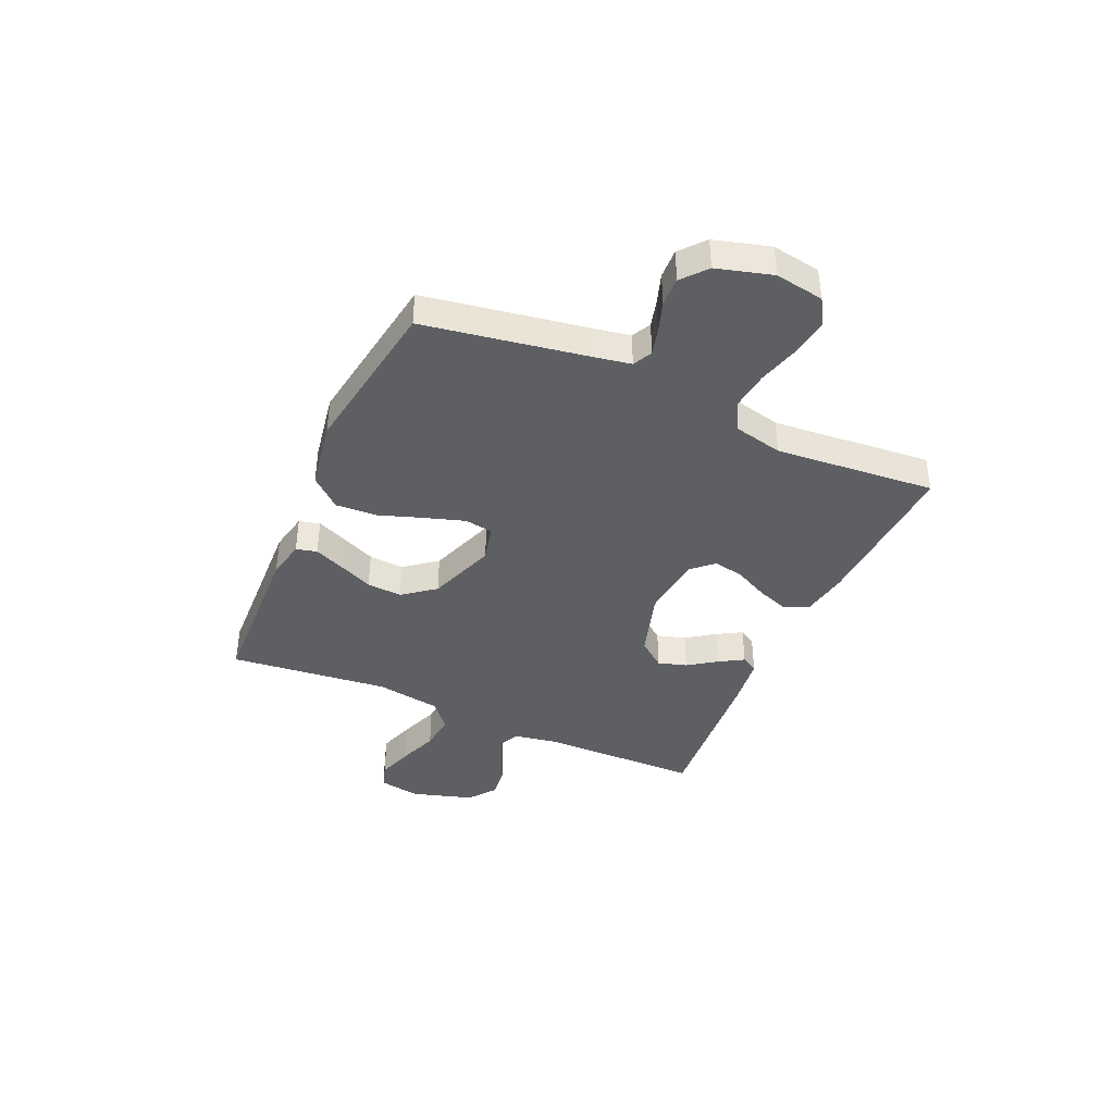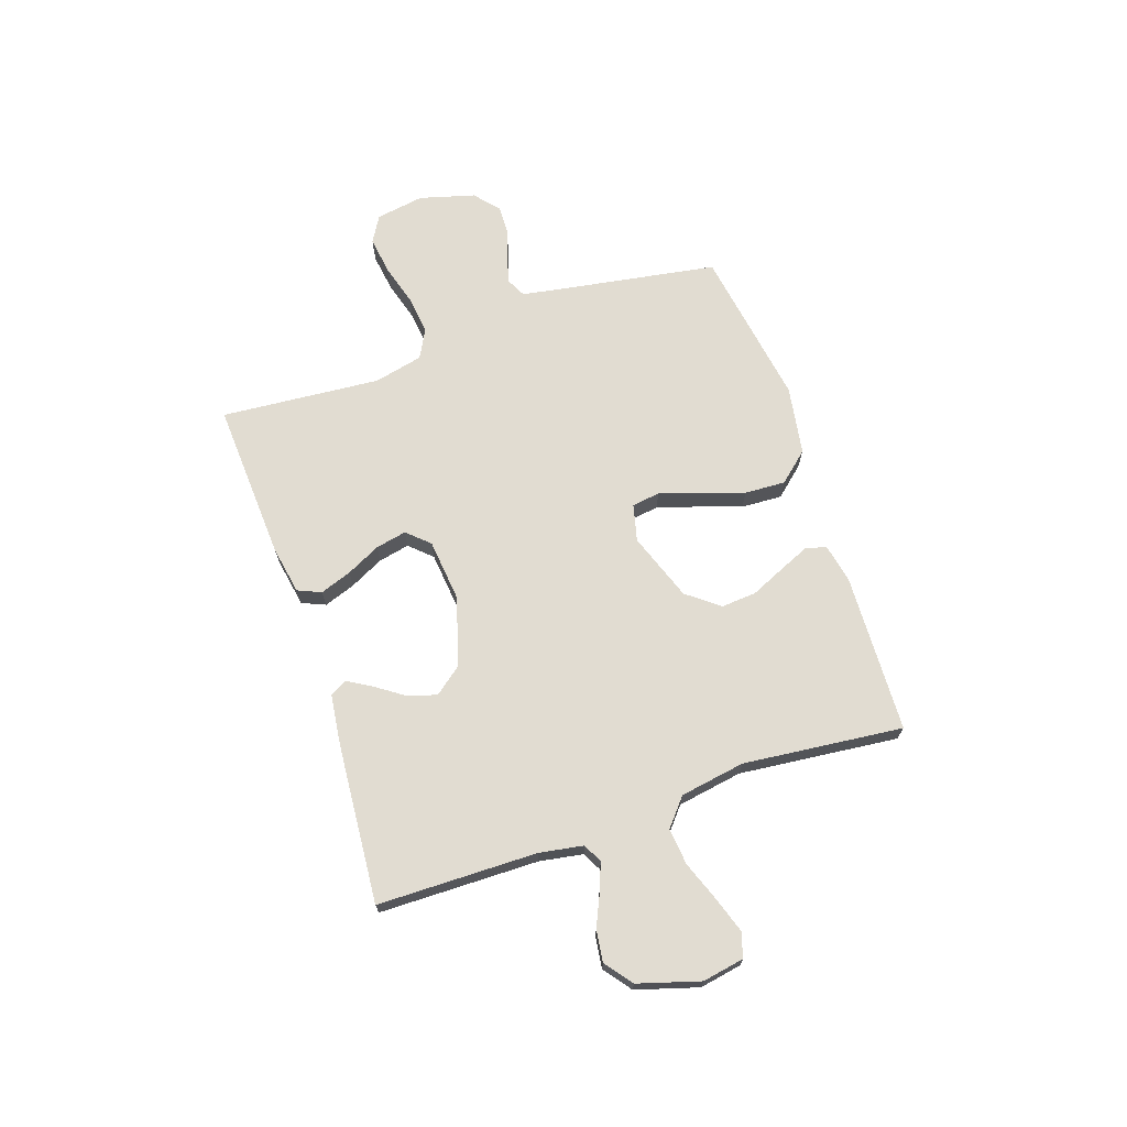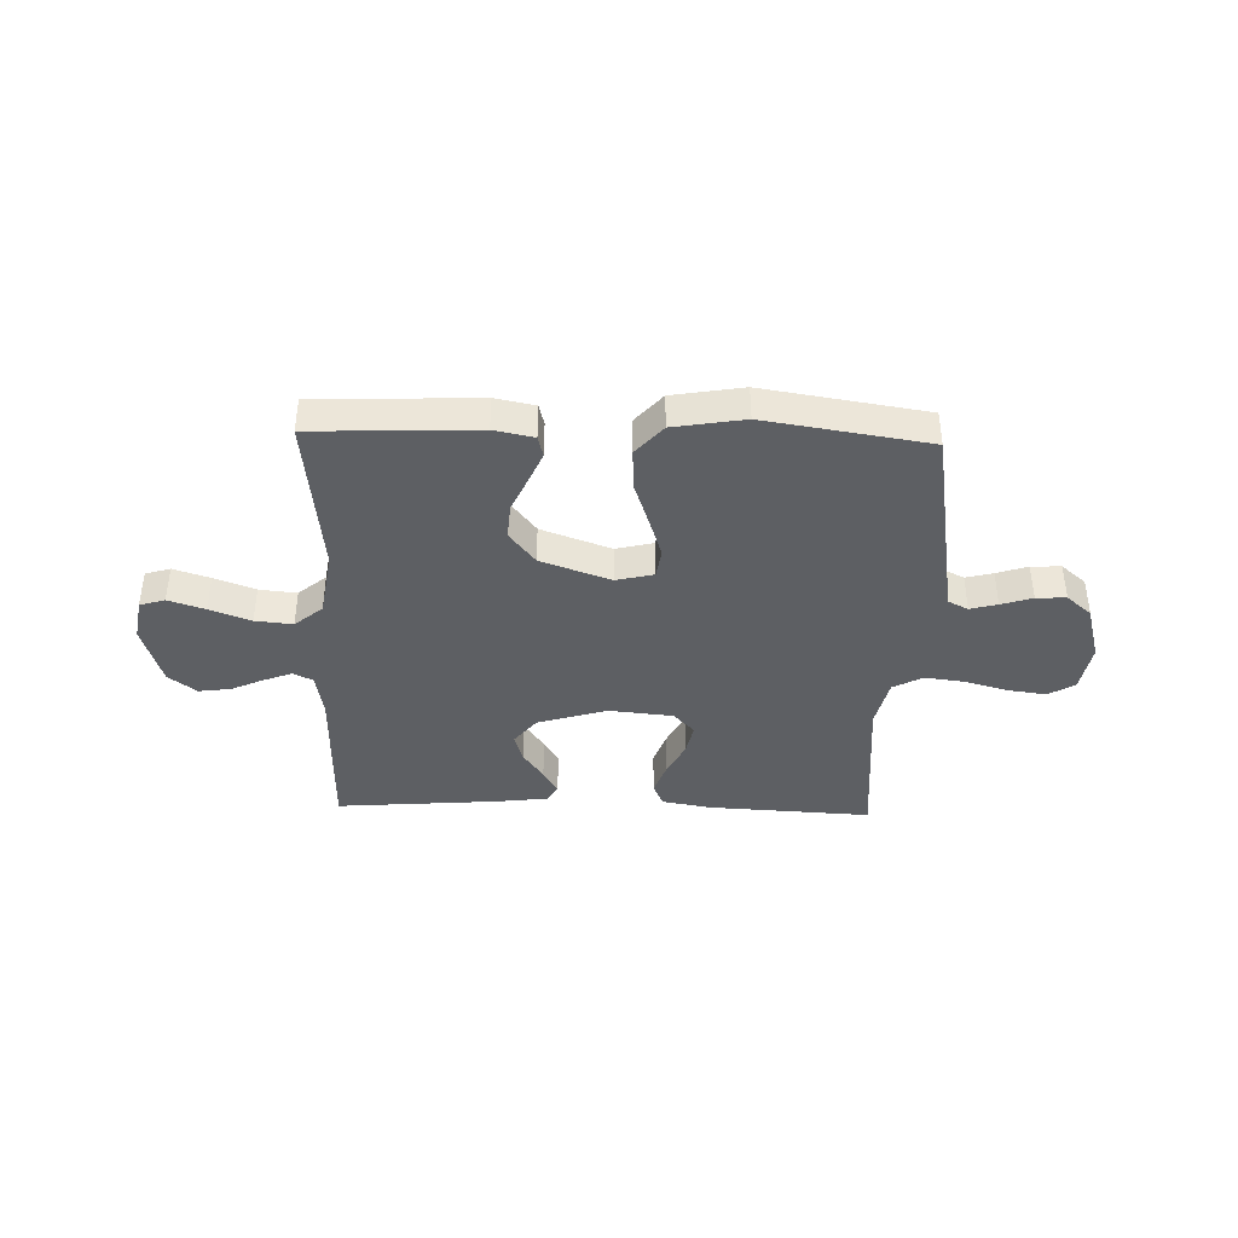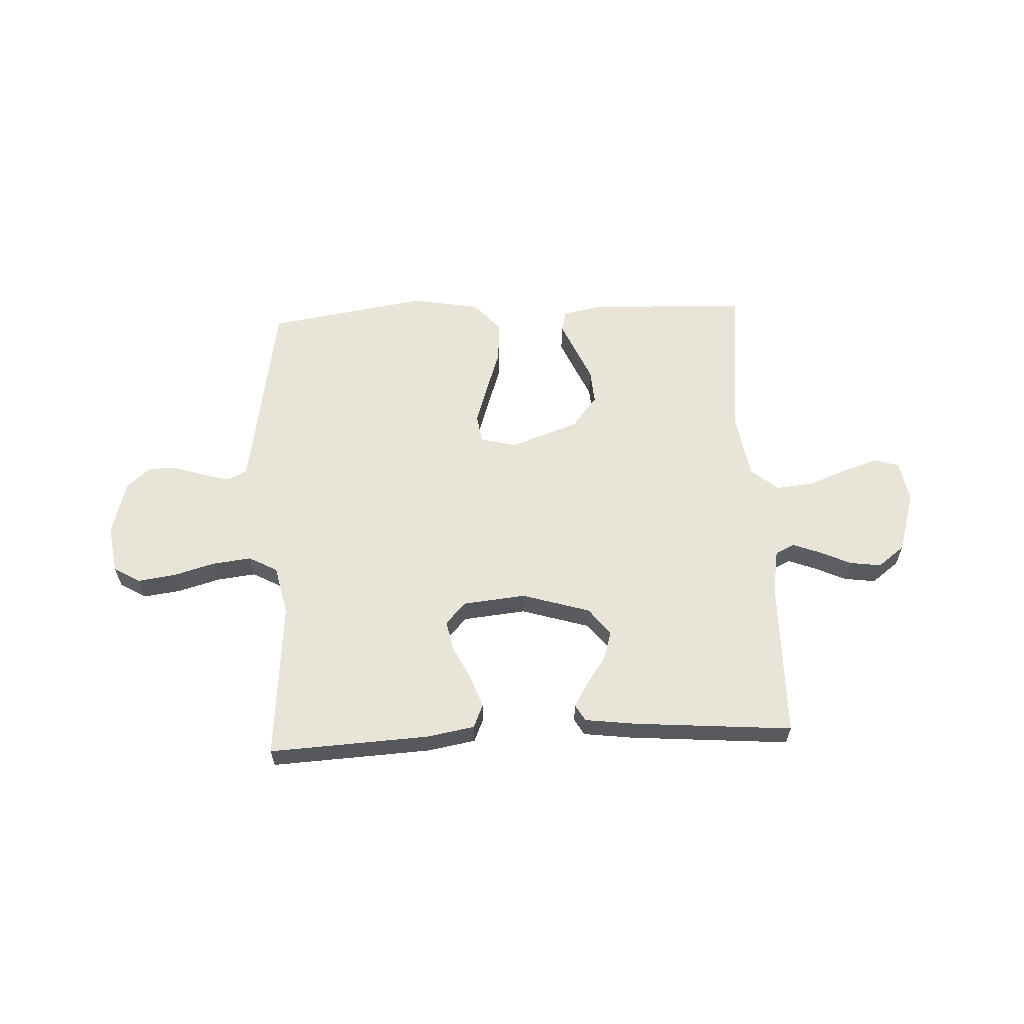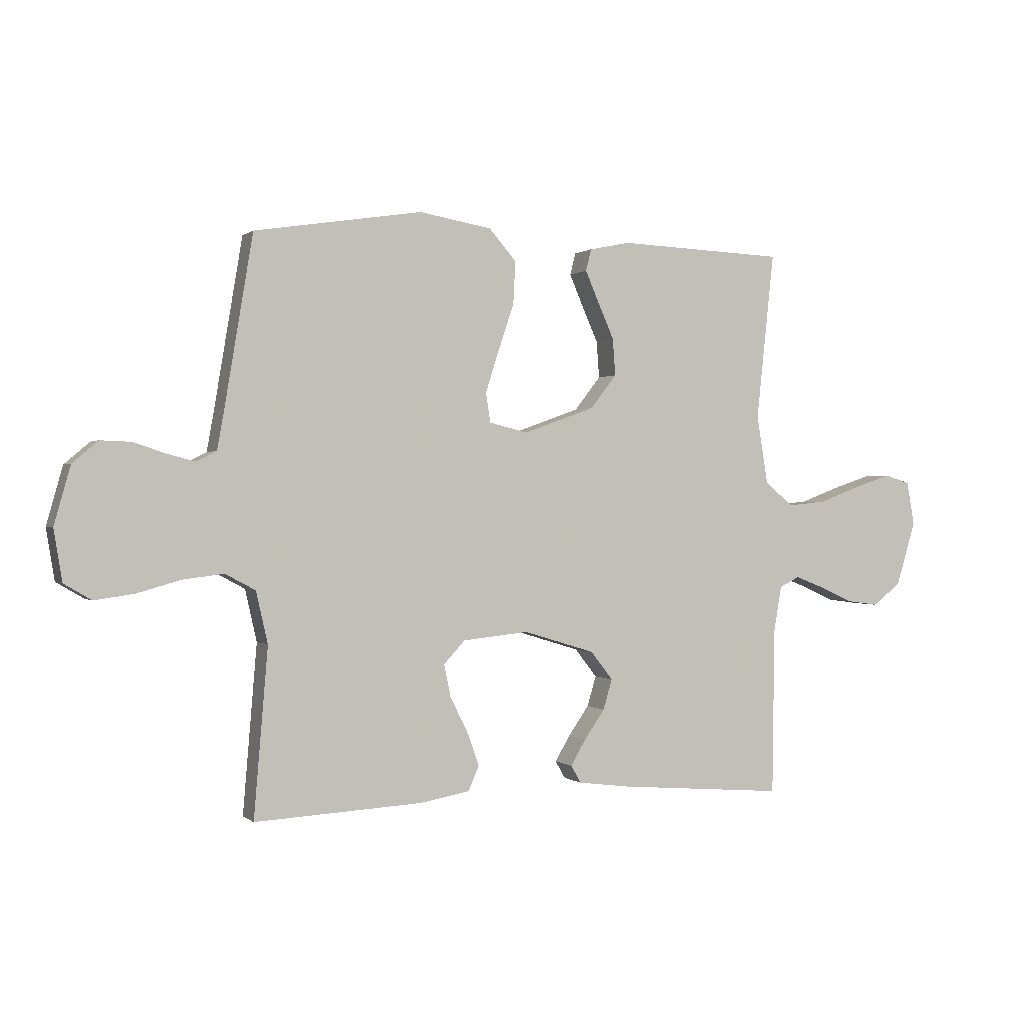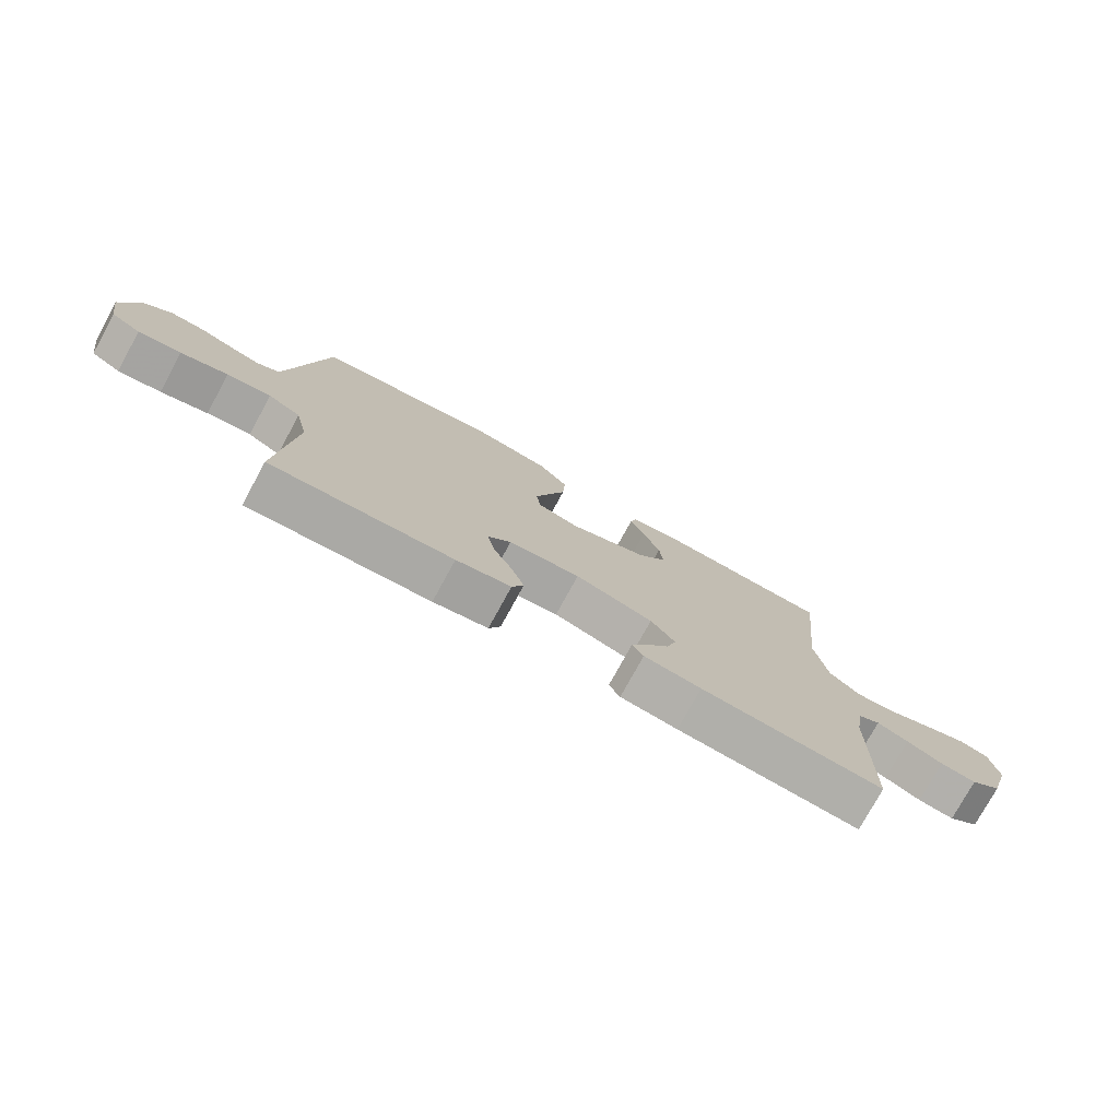
<metadata>
{"format":"obj","ext":"obj","renderer":"f3d","projection":"perspective","resolution":1024,"background":"white","views":[{"elev":-40.3,"azim":66.1,"up":"+Y"},{"elev":69.3,"azim":-108.8,"up":"+Y"},{"elev":-39.9,"azim":-1.7,"up":"+Y"},{"elev":60.5,"azim":177.3,"up":"+Y"},{"elev":0.3,"azim":157.6,"up":"+Z"},{"elev":-76.6,"azim":151.3,"up":"+Z"}]}
</metadata>
<code>
v -0.5 0.07 -0.5
v -0.504 0.07 -0.2
v -0.518 0.07 -0.118
v -0.554 0.07 -0.1
v -0.606 0.07 -0.12
v -0.665 0.07 -0.147
v -0.724 0.07 -0.155
v -0.775 0.07 -0.116
v -0.81 0.07 0
v -0.796 0.07 0.078
v -0.75 0.07 0.092
v -0.683 0.07 0.07
v -0.608 0.07 0.042
v -0.539 0.07 0.035
v -0.488 0.07 0.078
v -0.468 0.07 0.2
v -0.5 0.07 0.5
v -0.2 0.07 0.512
v -0.127 0.07 0.497
v -0.117 0.07 0.458
v -0.141 0.07 0.402
v -0.17 0.07 0.337
v -0.175 0.07 0.271
v -0.128 0.07 0.211
v 0 0.07 0.165
v 0.069 0.07 0.182
v 0.077 0.07 0.235
v 0.053 0.07 0.31
v 0.025 0.07 0.392
v 0.021 0.07 0.469
v 0.07 0.07 0.525
v 0.2 0.07 0.547
v 0.5 0.07 0.5
v 0.55 0.07 0.2
v 0.563 0.07 0.127
v 0.599 0.07 0.109
v 0.649 0.07 0.122
v 0.706 0.07 0.141
v 0.761 0.07 0.143
v 0.807 0.07 0.104
v 0.836 0.07 0
v 0.821 0.07 -0.091
v 0.772 0.07 -0.12
v 0.701 0.07 -0.11
v 0.623 0.07 -0.088
v 0.55 0.07 -0.079
v 0.496 0.07 -0.108
v 0.475 0.07 -0.2
v 0.5 0.07 -0.5
v 0.2 0.07 -0.484
v 0.11 0.07 -0.468
v 0.091 0.07 -0.424
v 0.112 0.07 -0.365
v 0.144 0.07 -0.301
v 0.156 0.07 -0.243
v 0.118 0.07 -0.202
v 0 0.07 -0.19
v -0.128 0.07 -0.229
v -0.168 0.07 -0.28
v -0.152 0.07 -0.334
v -0.115 0.07 -0.387
v -0.088 0.07 -0.433
v -0.106 0.07 -0.464
v -0.2 0.07 -0.476
v -0.5 0 -0.5
v -0.504 0 -0.2
v -0.518 0 -0.118
v -0.554 0 -0.1
v -0.606 0 -0.12
v -0.665 0 -0.147
v -0.724 0 -0.155
v -0.775 0 -0.116
v -0.81 0 0
v -0.796 0 0.078
v -0.75 0 0.092
v -0.683 0 0.07
v -0.608 0 0.042
v -0.539 0 0.035
v -0.488 0 0.078
v -0.468 0 0.2
v -0.5 0 0.5
v -0.2 0 0.512
v -0.127 0 0.497
v -0.117 0 0.458
v -0.141 0 0.402
v -0.17 0 0.337
v -0.175 0 0.271
v -0.128 0 0.211
v 0 0 0.165
v 0.069 0 0.182
v 0.077 0 0.235
v 0.053 0 0.31
v 0.025 0 0.392
v 0.021 0 0.469
v 0.07 0 0.525
v 0.2 0 0.547
v 0.5 0 0.5
v 0.55 0 0.2
v 0.563 0 0.127
v 0.599 0 0.109
v 0.649 0 0.122
v 0.706 0 0.141
v 0.761 0 0.143
v 0.807 0 0.104
v 0.836 0 0
v 0.821 0 -0.091
v 0.772 0 -0.12
v 0.701 0 -0.11
v 0.623 0 -0.088
v 0.55 0 -0.079
v 0.496 0 -0.108
v 0.475 0 -0.2
v 0.5 0 -0.5
v 0.2 0 -0.484
v 0.11 0 -0.468
v 0.091 0 -0.424
v 0.112 0 -0.365
v 0.144 0 -0.301
v 0.156 0 -0.243
v 0.118 0 -0.202
v 0 0 -0.19
v -0.128 0 -0.229
v -0.168 0 -0.28
v -0.152 0 -0.334
v -0.115 0 -0.387
v -0.088 0 -0.433
v -0.106 0 -0.464
v -0.2 0 -0.476
f 63 64 1 2
f 60 61 62 63
f 60 63 2 3
f 59 60 3
f 58 59 3 4
f 57 58 4
f 56 57 4
f 51 52 53 54
f 51 54 55
f 48 49 50 51
f 47 48 51 55
f 46 47 55 56
f 42 43 44 45
f 42 45 46
f 41 42 46
f 40 41 46
f 37 38 39 40
f 36 37 40 46
f 35 36 46 56
f 31 32 33 34
f 28 29 30 31
f 27 28 31 34
f 26 27 34 35
f 19 20 21 22
f 17 18 19 22
f 16 17 22 23
f 15 16 23 24
f 10 11 12 13
f 8 9 10 13
f 8 13 14
f 5 6 7 8
f 4 5 8 14
f 25 26 35 56
f 15 24 25 56
f 4 14 15 56
f 66 65 128 127
f 127 126 125 124
f 67 66 127 124
f 67 124 123
f 68 67 123 122
f 68 122 121
f 68 121 120
f 118 117 116 115
f 119 118 115
f 115 114 113 112
f 119 115 112 111
f 120 119 111 110
f 109 108 107 106
f 110 109 106
f 110 106 105
f 110 105 104
f 104 103 102 101
f 110 104 101 100
f 120 110 100 99
f 98 97 96 95
f 95 94 93 92
f 98 95 92 91
f 99 98 91 90
f 86 85 84 83
f 86 83 82 81
f 87 86 81 80
f 88 87 80 79
f 77 76 75 74
f 77 74 73 72
f 78 77 72
f 72 71 70 69
f 78 72 69 68
f 120 99 90 89
f 120 89 88 79
f 120 79 78 68
f 1 65 66 2
f 2 66 67 3
f 3 67 68 4
f 4 68 69 5
f 5 69 70 6
f 6 70 71 7
f 7 71 72 8
f 8 72 73 9
f 9 73 74 10
f 10 74 75 11
f 11 75 76 12
f 12 76 77 13
f 13 77 78 14
f 14 78 79 15
f 15 79 80 16
f 16 80 81 17
f 17 81 82 18
f 18 82 83 19
f 19 83 84 20
f 20 84 85 21
f 21 85 86 22
f 22 86 87 23
f 23 87 88 24
f 24 88 89 25
f 25 89 90 26
f 26 90 91 27
f 27 91 92 28
f 28 92 93 29
f 29 93 94 30
f 30 94 95 31
f 31 95 96 32
f 32 96 97 33
f 33 97 98 34
f 34 98 99 35
f 35 99 100 36
f 36 100 101 37
f 37 101 102 38
f 38 102 103 39
f 39 103 104 40
f 40 104 105 41
f 41 105 106 42
f 42 106 107 43
f 43 107 108 44
f 44 108 109 45
f 45 109 110 46
f 46 110 111 47
f 47 111 112 48
f 48 112 113 49
f 49 113 114 50
f 50 114 115 51
f 51 115 116 52
f 52 116 117 53
f 53 117 118 54
f 54 118 119 55
f 55 119 120 56
f 56 120 121 57
f 57 121 122 58
f 58 122 123 59
f 59 123 124 60
f 60 124 125 61
f 61 125 126 62
f 62 126 127 63
f 63 127 128 64
f 64 128 65 1

</code>
